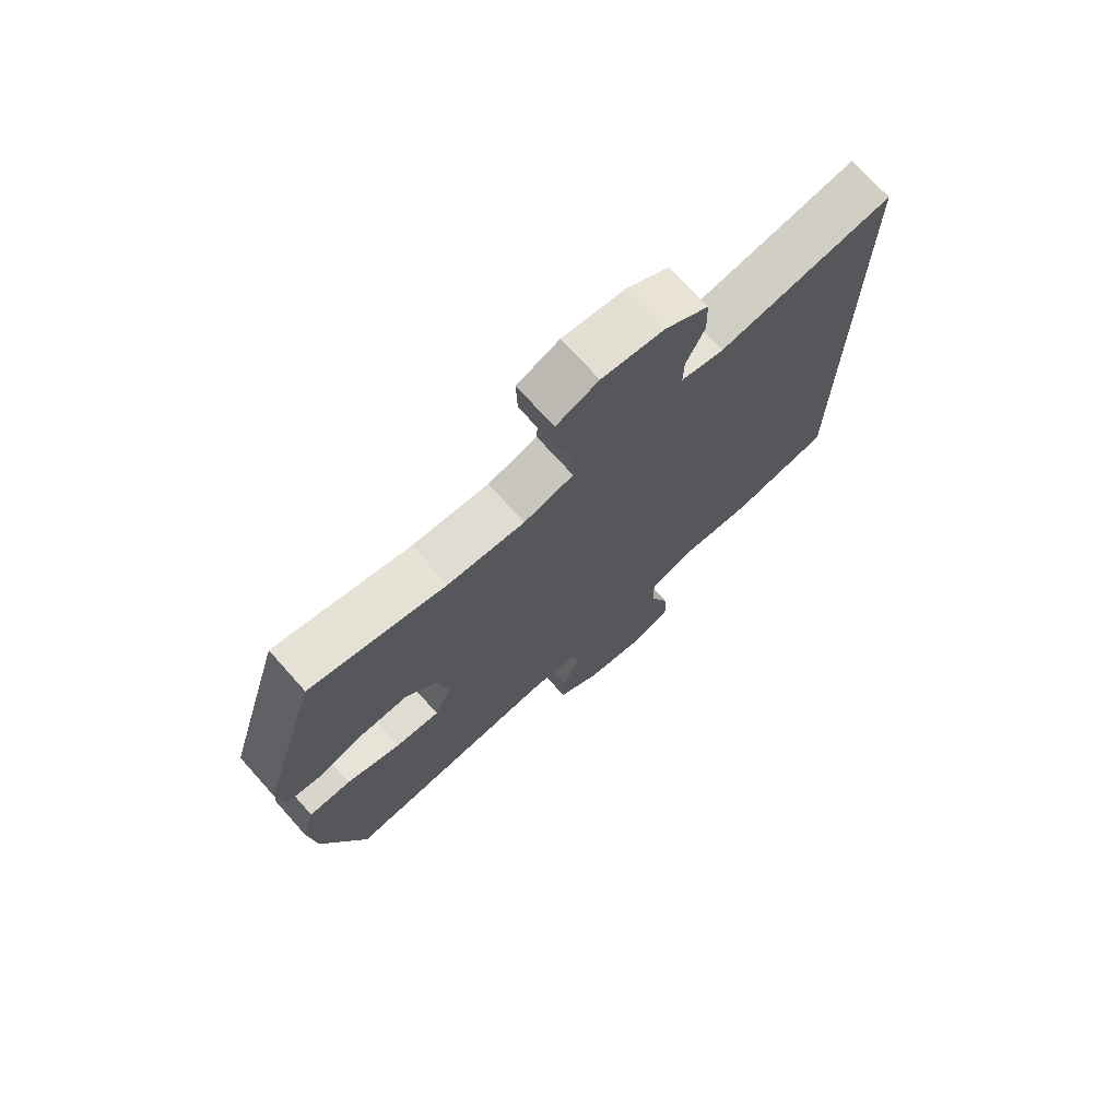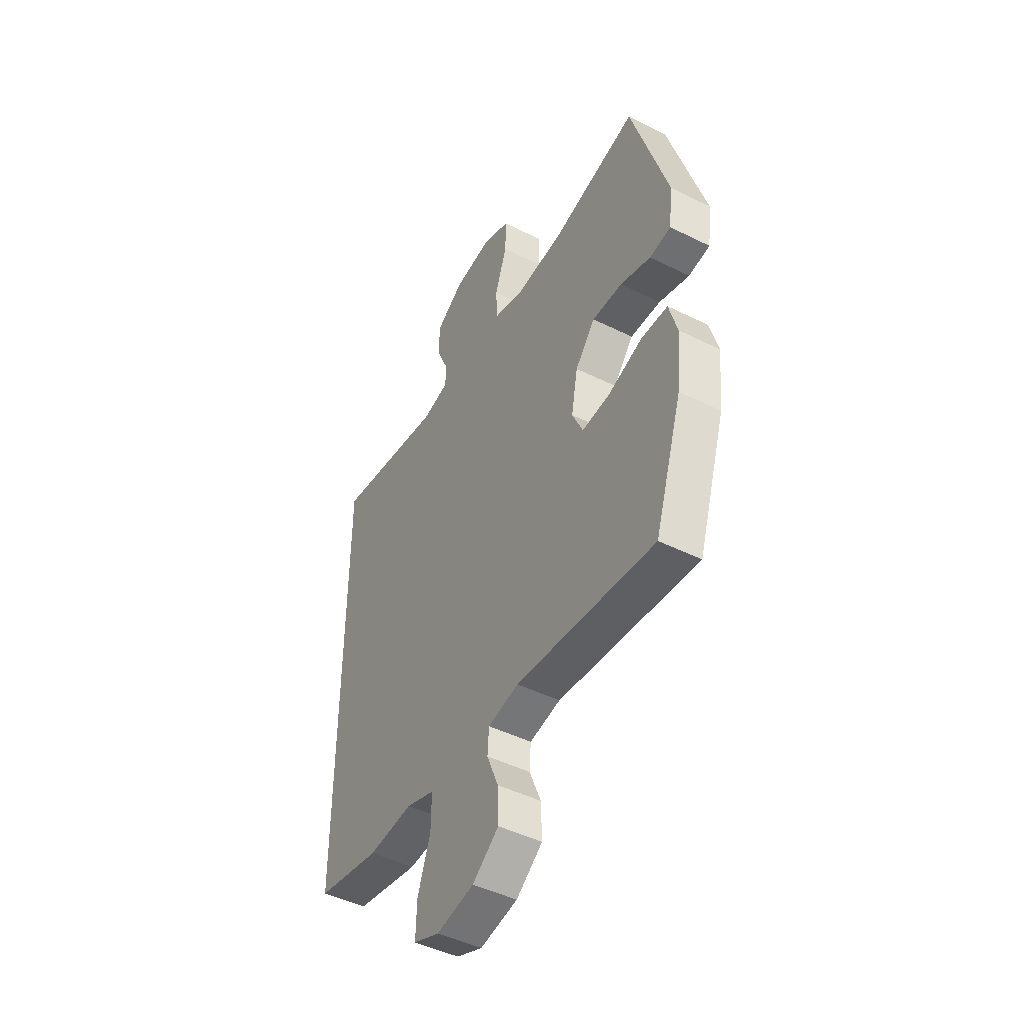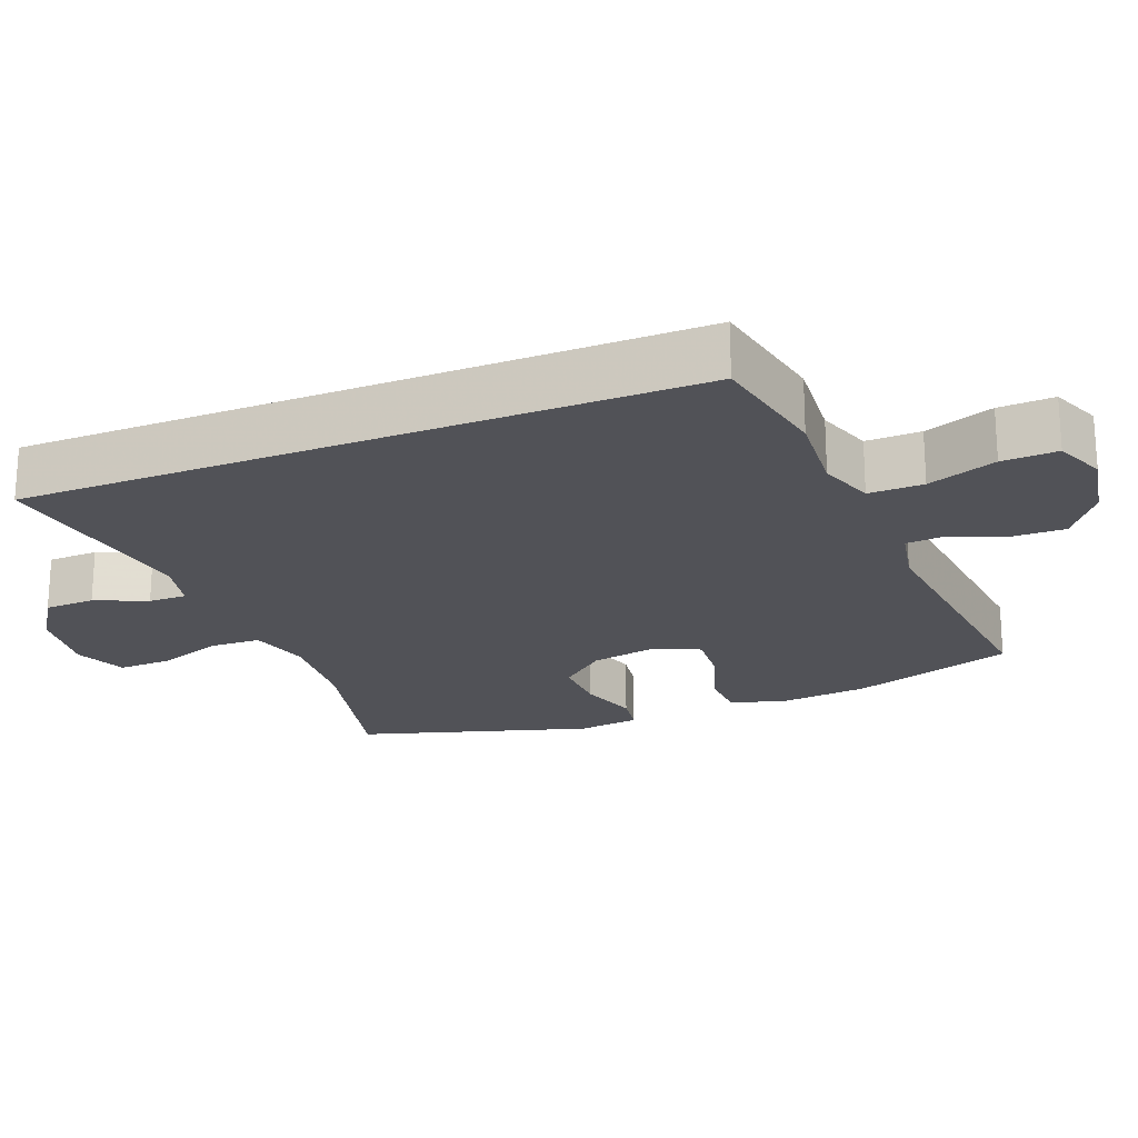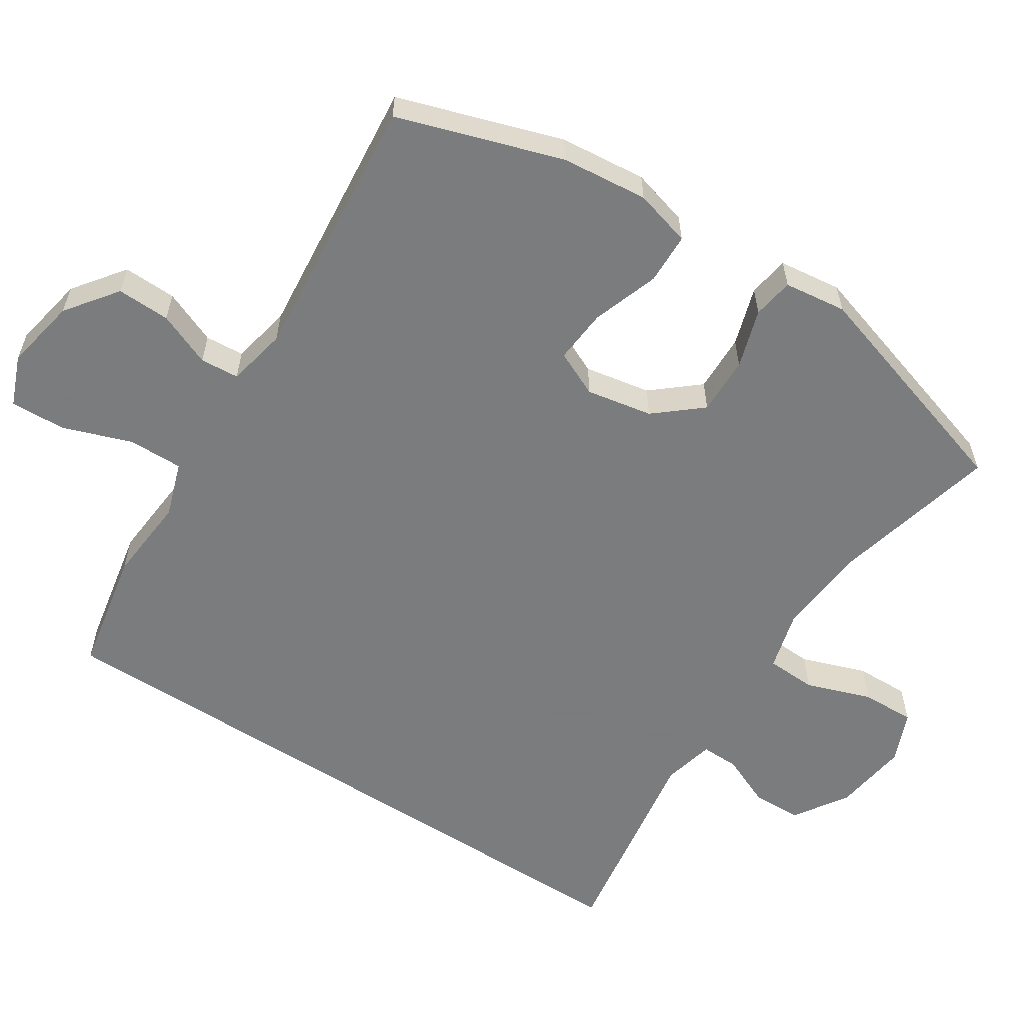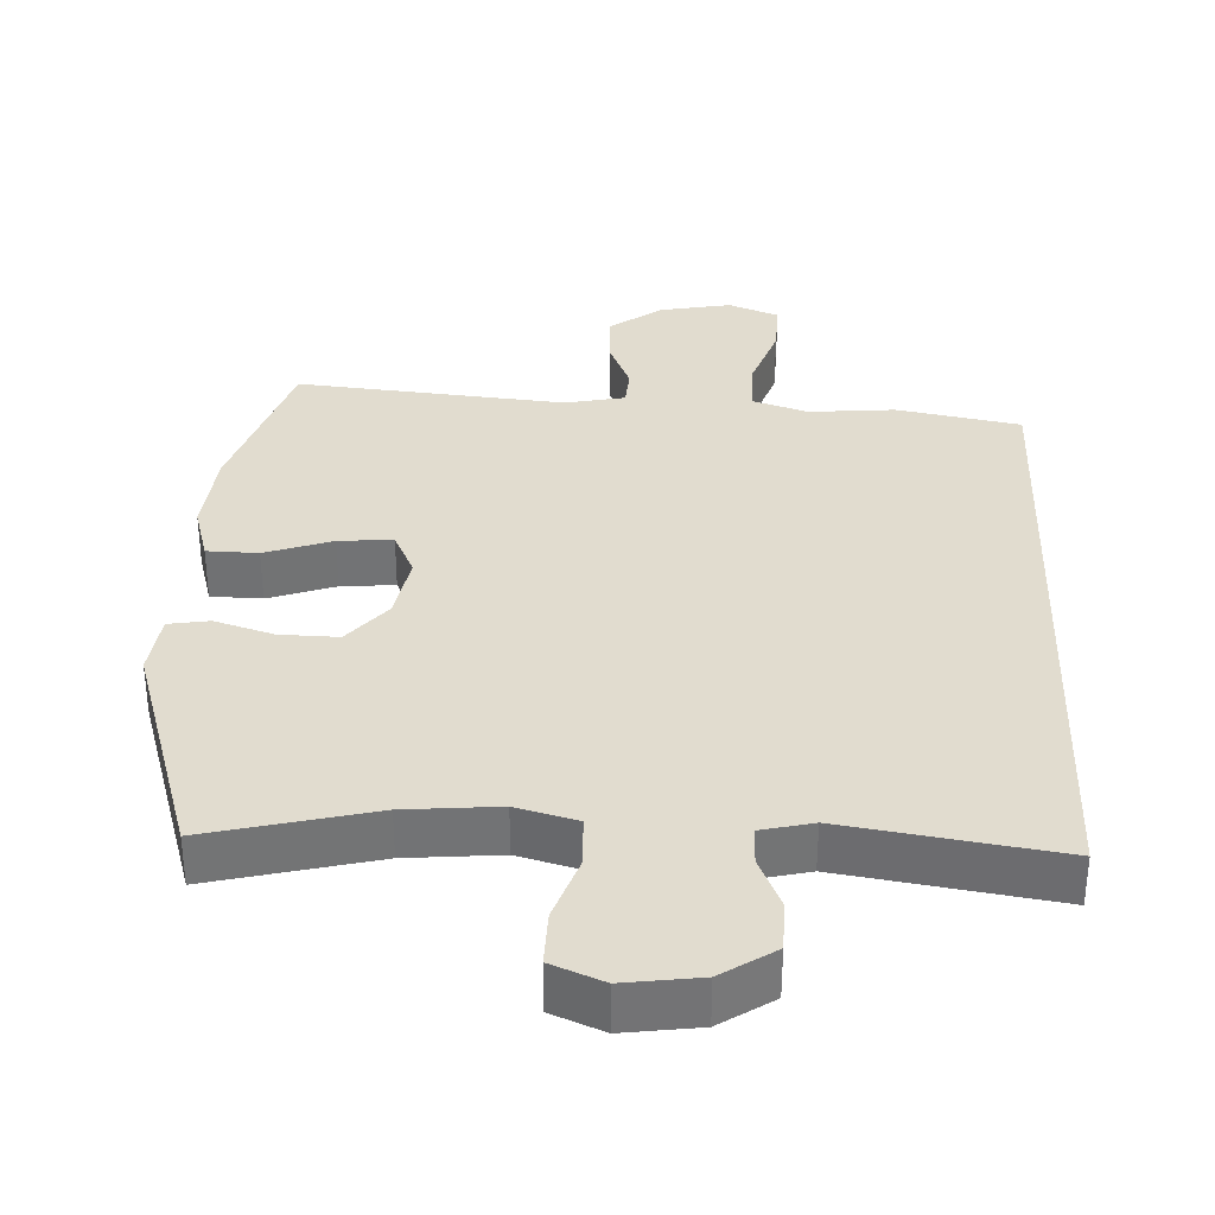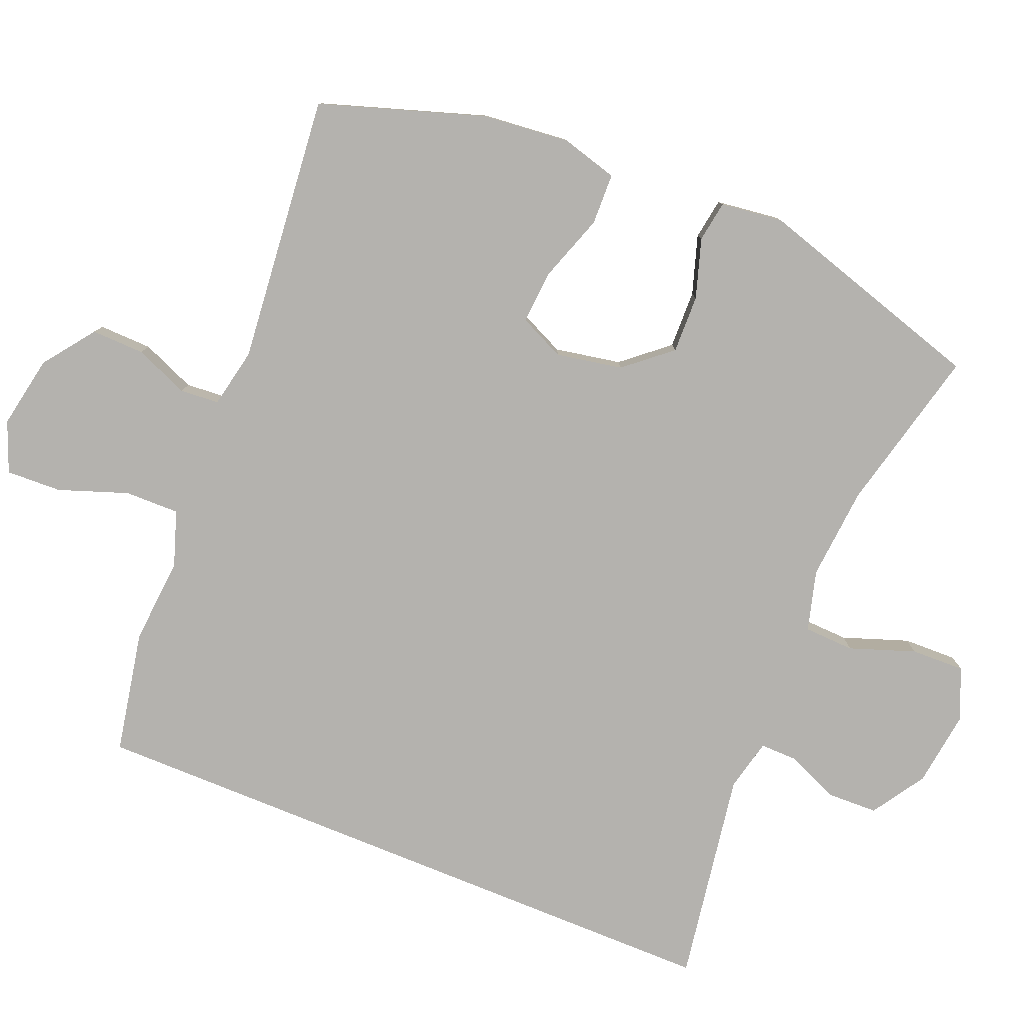
<metadata>
{"format":"obj","ext":"obj","renderer":"f3d","projection":"perspective","resolution":1024,"background":"white","views":[{"elev":73.0,"azim":-41.9,"up":"+Z"},{"elev":-46.3,"azim":-119.7,"up":"+Z"},{"elev":-21.5,"azim":111.8,"up":"+Y"},{"elev":-58.6,"azim":-123.0,"up":"+Y"},{"elev":34.4,"azim":2.3,"up":"+Y"},{"elev":-79.8,"azim":-112.2,"up":"+Y"}]}
</metadata>
<code>
v -0.5 0.07 -0.5
v -0.574 0.07 -0.272
v -0.586 0.07 -0.151
v -0.564 0.07 -0.072
v -0.493 0.07 -0.07
v -0.4 0.07 -0.102
v -0.325 0.07 -0.108
v -0.296 0.07 -0.045
v -0.313 0.07 0.047
v -0.367 0.07 0.111
v -0.448 0.07 0.109
v -0.53 0.07 0.083
v -0.587 0.07 0.092
v -0.598 0.07 0.179
v -0.5 0.07 0.5
v -0.271 0.07 0.444
v -0.141 0.07 0.433
v -0.057 0.07 0.456
v -0.054 0.07 0.526
v -0.086 0.07 0.617
v -0.088 0.07 0.692
v -0.016 0.07 0.722
v 0.089 0.07 0.708
v 0.163 0.07 0.66
v 0.165 0.07 0.59
v 0.134 0.07 0.518
v 0.133 0.07 0.465
v 0.205 0.07 0.448
v 0.5 0.07 0.495
v 0.5 0.07 -0.429
v 0.329 0.07 -0.462
v 0.209 0.07 -0.452
v 0.132 0.07 -0.478
v 0.133 0.07 -0.554
v 0.167 0.07 -0.65
v 0.17 0.07 -0.727
v 0.1 0.07 -0.755
v -0.001 0.07 -0.736
v -0.072 0.07 -0.683
v -0.07 0.07 -0.609
v -0.039 0.07 -0.534
v -0.043 0.07 -0.48
v -0.126 0.07 -0.463
v -0.5 0 -0.5
v -0.574 0 -0.272
v -0.586 0 -0.151
v -0.564 0 -0.072
v -0.493 0 -0.07
v -0.4 0 -0.102
v -0.325 0 -0.108
v -0.296 0 -0.045
v -0.313 0 0.047
v -0.367 0 0.111
v -0.448 0 0.109
v -0.53 0 0.083
v -0.587 0 0.092
v -0.598 0 0.179
v -0.5 0 0.5
v -0.271 0 0.444
v -0.141 0 0.433
v -0.057 0 0.456
v -0.054 0 0.526
v -0.086 0 0.617
v -0.088 0 0.692
v -0.016 0 0.722
v 0.089 0 0.708
v 0.163 0 0.66
v 0.165 0 0.59
v 0.134 0 0.518
v 0.133 0 0.465
v 0.205 0 0.448
v 0.5 0 0.495
v 0.5 0 -0.429
v 0.329 0 -0.462
v 0.209 0 -0.452
v 0.132 0 -0.478
v 0.133 0 -0.554
v 0.167 0 -0.65
v 0.17 0 -0.727
v 0.1 0 -0.755
v -0.001 0 -0.736
v -0.072 0 -0.683
v -0.07 0 -0.609
v -0.039 0 -0.534
v -0.043 0 -0.48
v -0.126 0 -0.463
f 38 39 40 41
f 38 41 42
f 37 38 42
f 34 35 36 37
f 33 34 37 42
f 32 33 42 43
f 28 29 30 31
f 27 28 31 32
f 23 24 25 26
f 23 26 27
f 19 20 21 22
f 18 19 22 23
f 13 14 15 16
f 11 12 13 16
f 10 11 16 17
f 9 10 17 18
f 3 4 5 6
f 3 6 7
f 43 1 2 3
f 43 3 7
f 32 43 7 8
f 18 23 27 32
f 8 9 18 32
f 84 83 82 81
f 85 84 81
f 85 81 80
f 80 79 78 77
f 85 80 77 76
f 86 85 76 75
f 74 73 72 71
f 75 74 71 70
f 69 68 67 66
f 70 69 66
f 65 64 63 62
f 66 65 62 61
f 59 58 57 56
f 59 56 55 54
f 60 59 54 53
f 61 60 53 52
f 49 48 47 46
f 50 49 46
f 46 45 44 86
f 50 46 86
f 51 50 86 75
f 75 70 66 61
f 75 61 52 51
f 1 44 45 2
f 2 45 46 3
f 3 46 47 4
f 4 47 48 5
f 5 48 49 6
f 6 49 50 7
f 7 50 51 8
f 8 51 52 9
f 9 52 53 10
f 10 53 54 11
f 11 54 55 12
f 12 55 56 13
f 13 56 57 14
f 14 57 58 15
f 15 58 59 16
f 16 59 60 17
f 17 60 61 18
f 18 61 62 19
f 19 62 63 20
f 20 63 64 21
f 21 64 65 22
f 22 65 66 23
f 23 66 67 24
f 24 67 68 25
f 25 68 69 26
f 26 69 70 27
f 27 70 71 28
f 28 71 72 29
f 29 72 73 30
f 30 73 74 31
f 31 74 75 32
f 32 75 76 33
f 33 76 77 34
f 34 77 78 35
f 35 78 79 36
f 36 79 80 37
f 37 80 81 38
f 38 81 82 39
f 39 82 83 40
f 40 83 84 41
f 41 84 85 42
f 42 85 86 43
f 43 86 44 1

</code>
